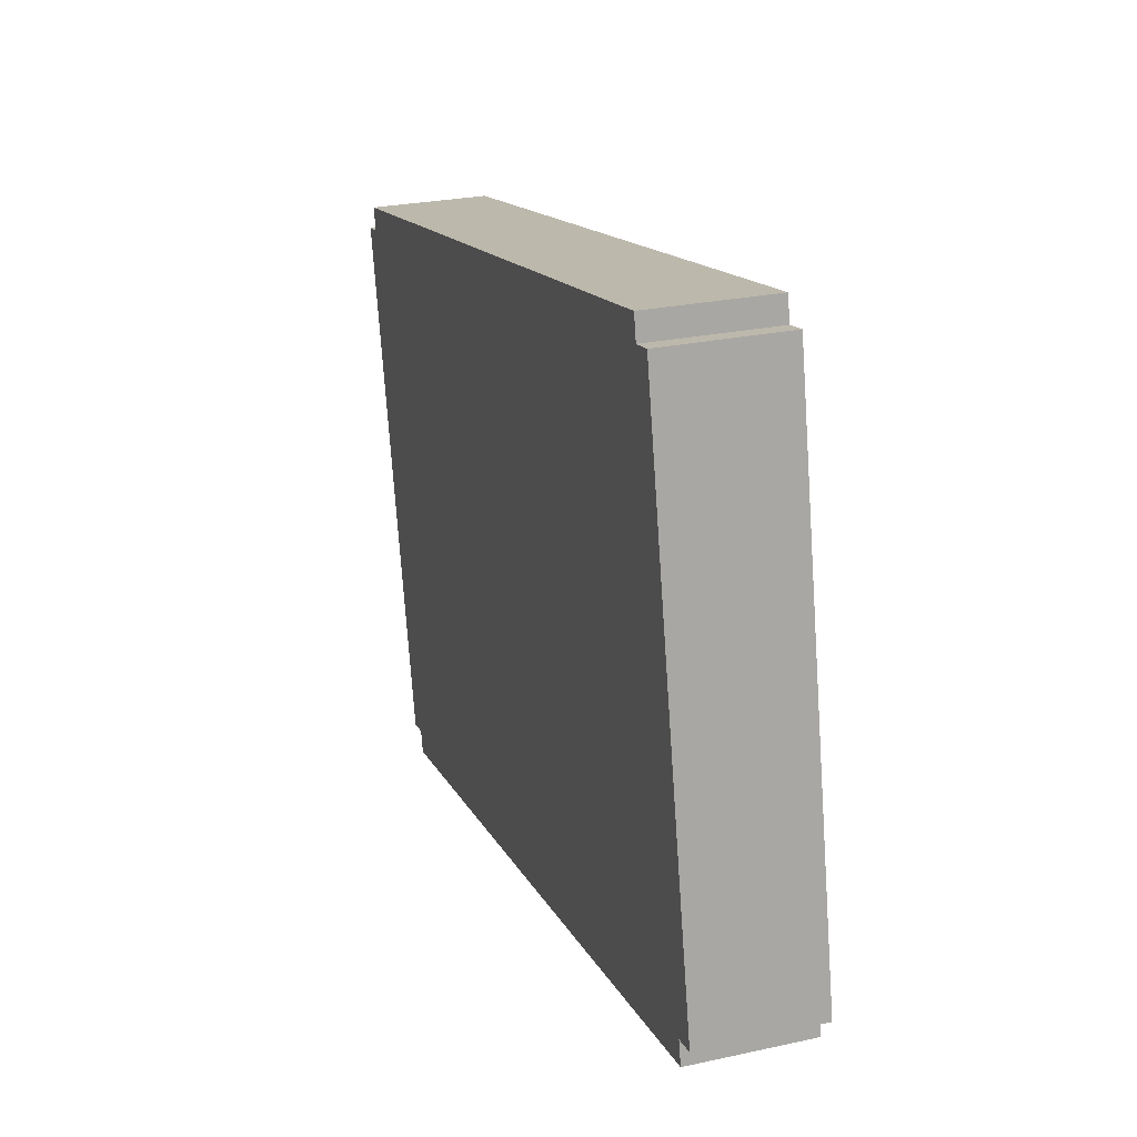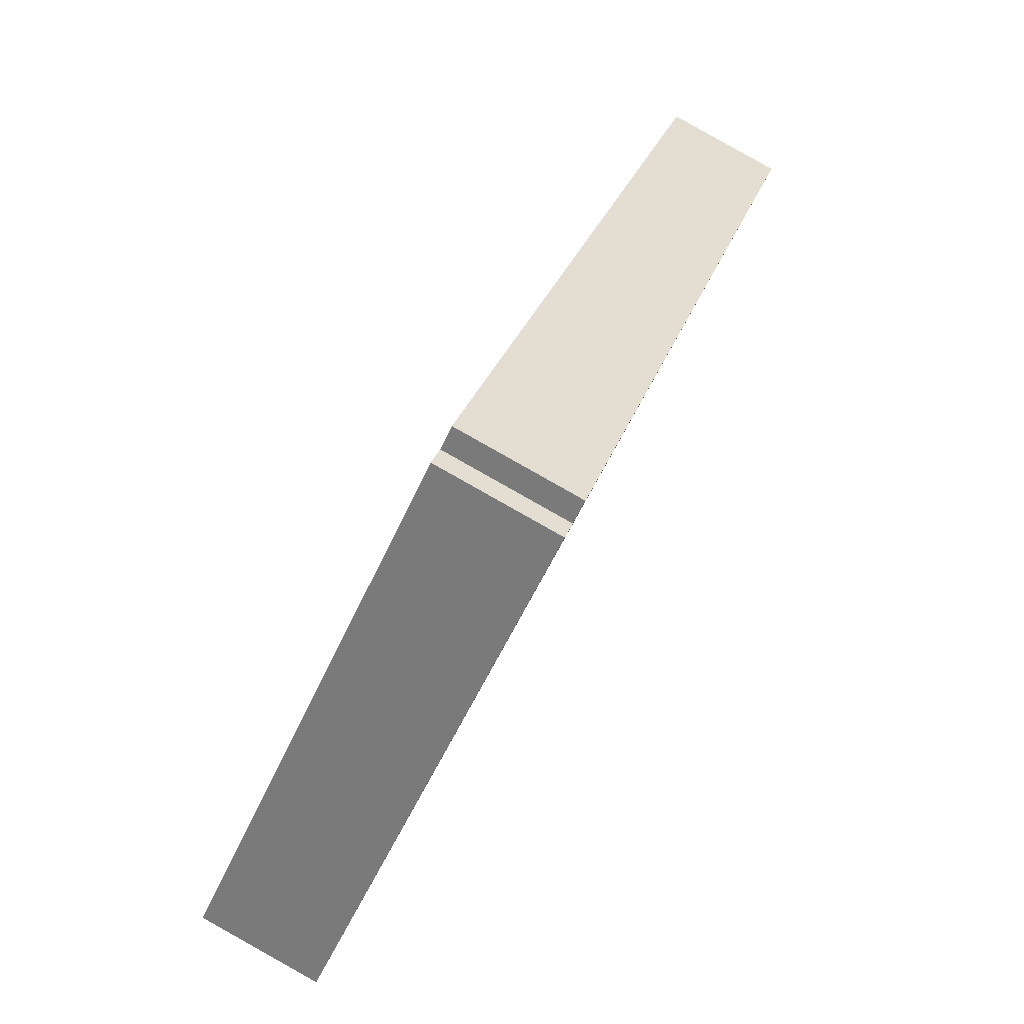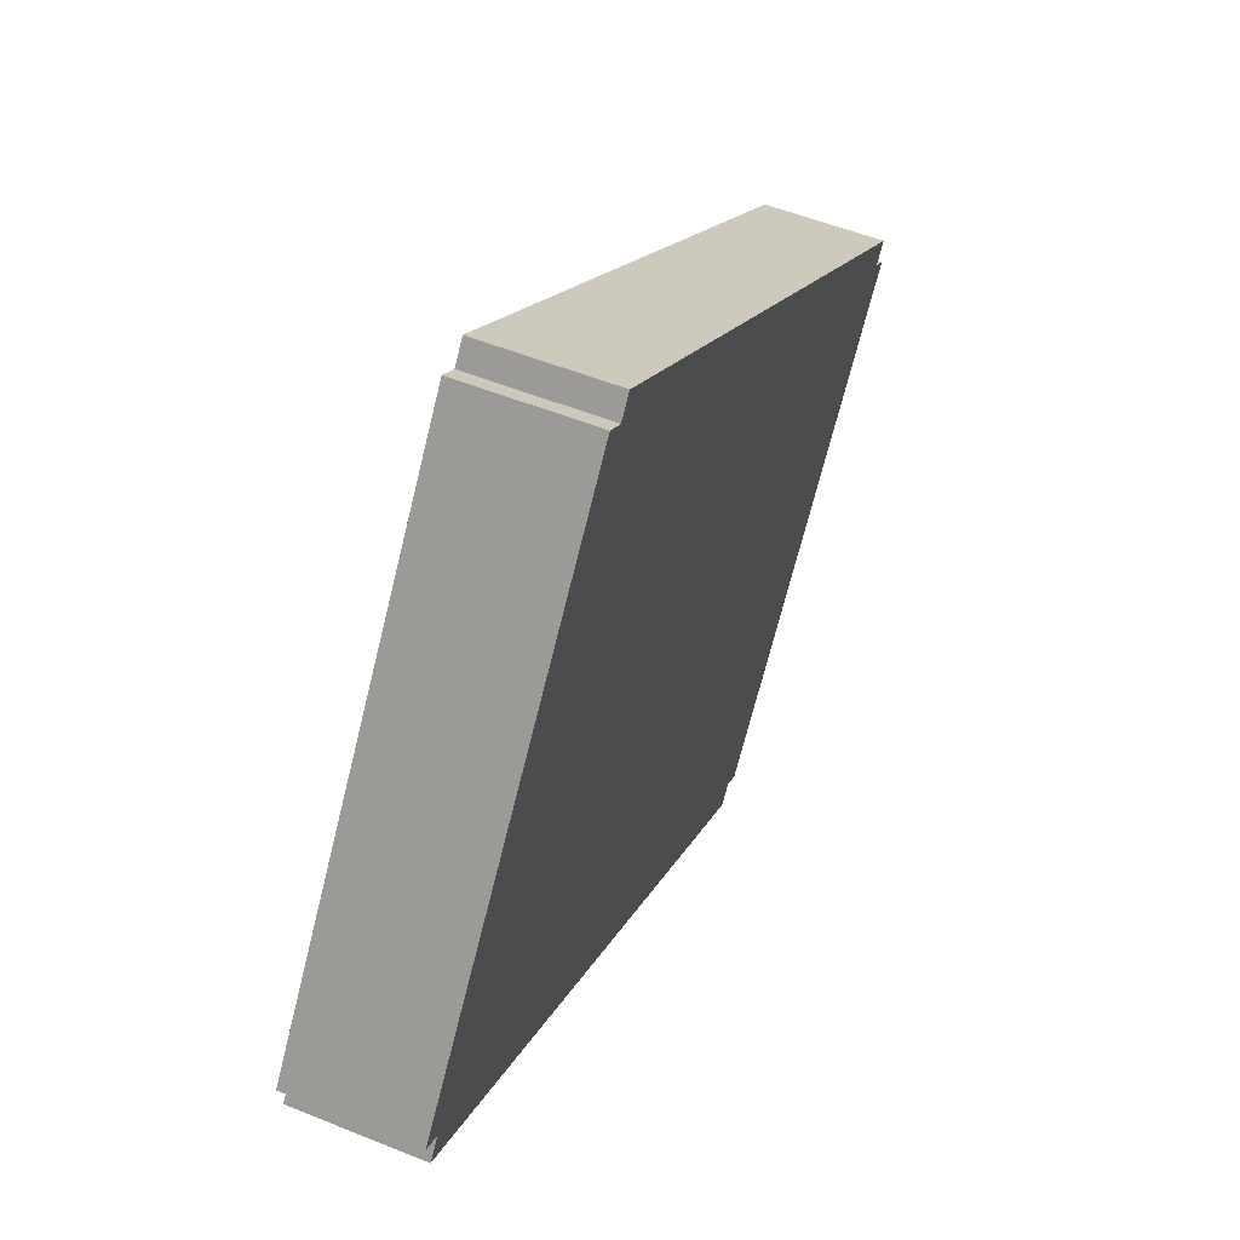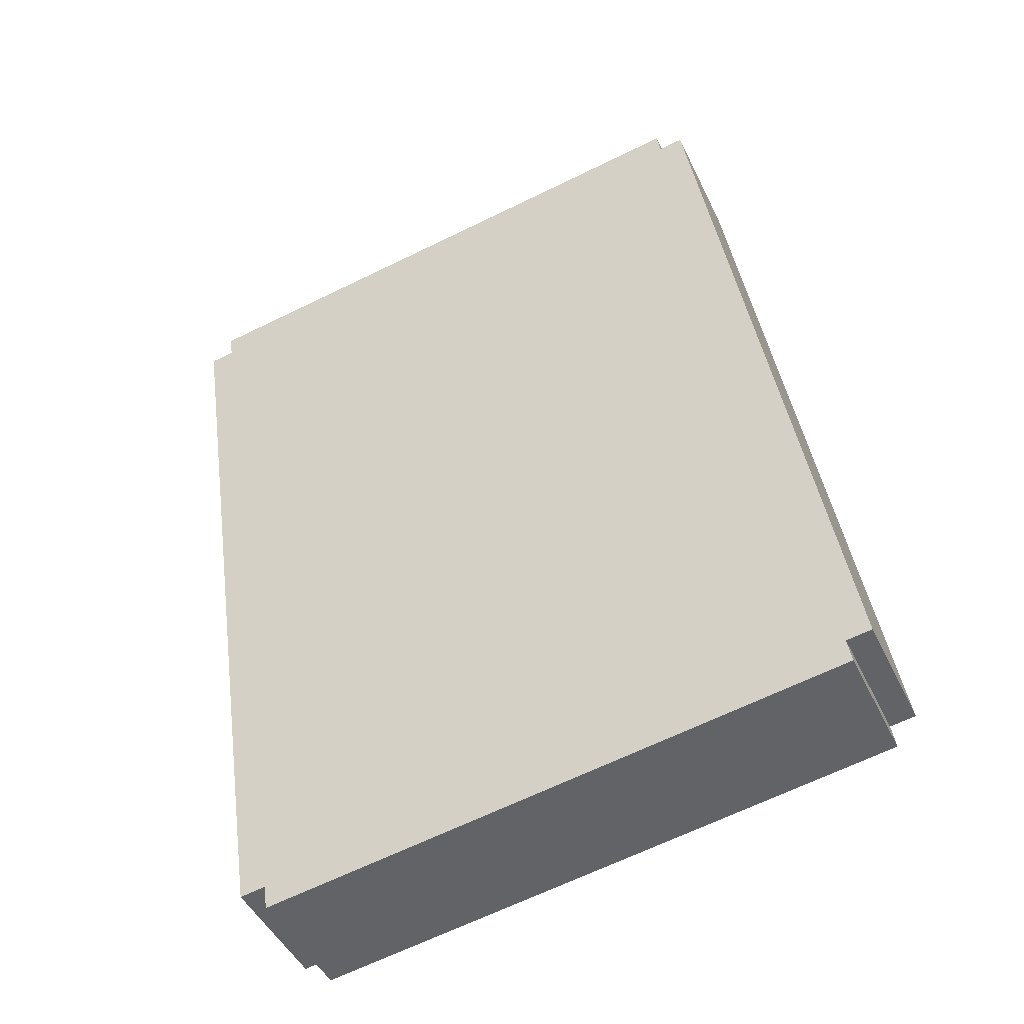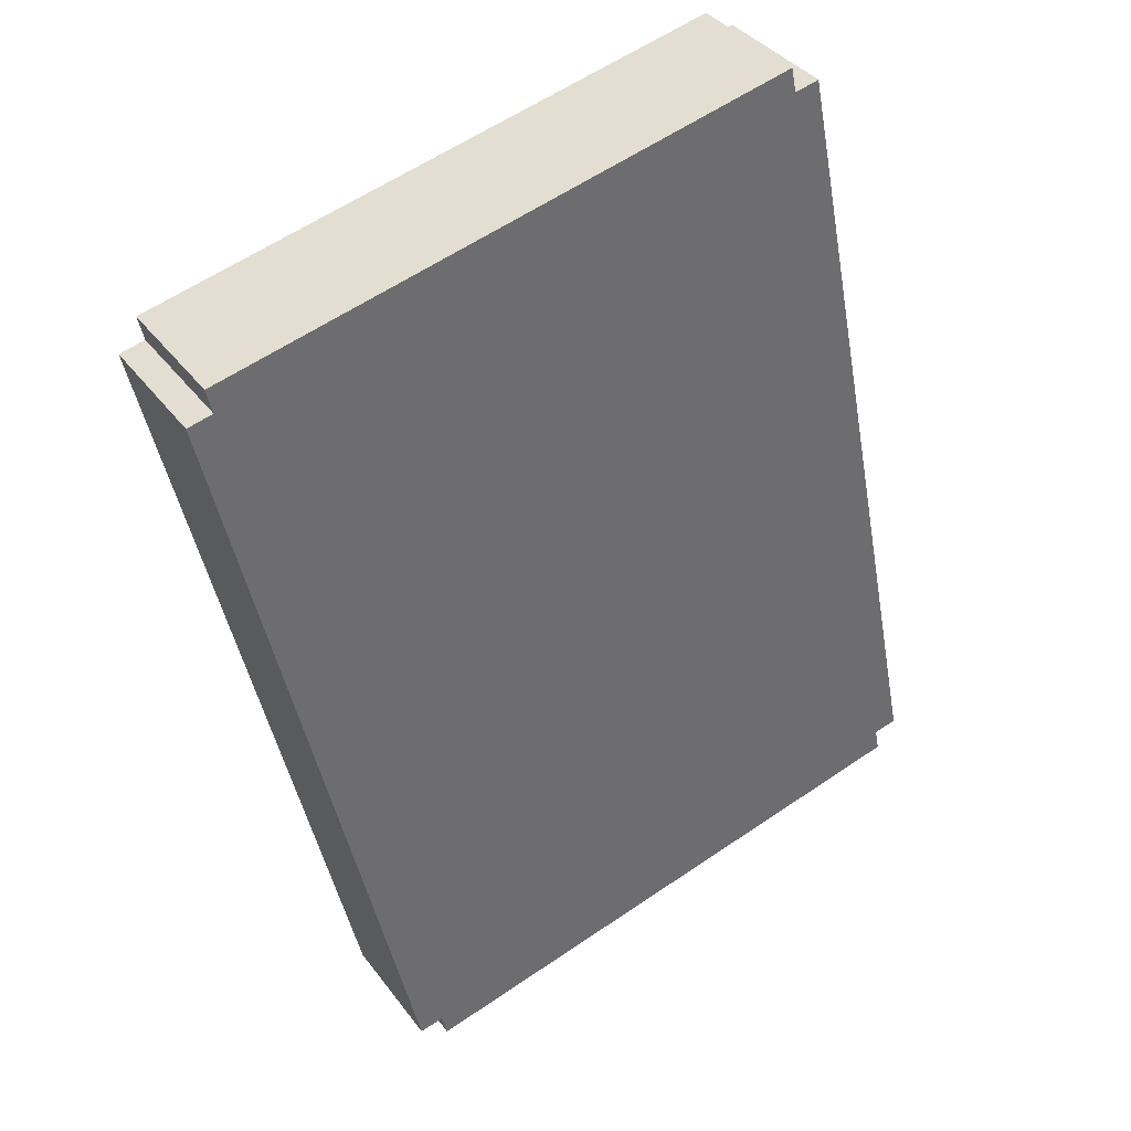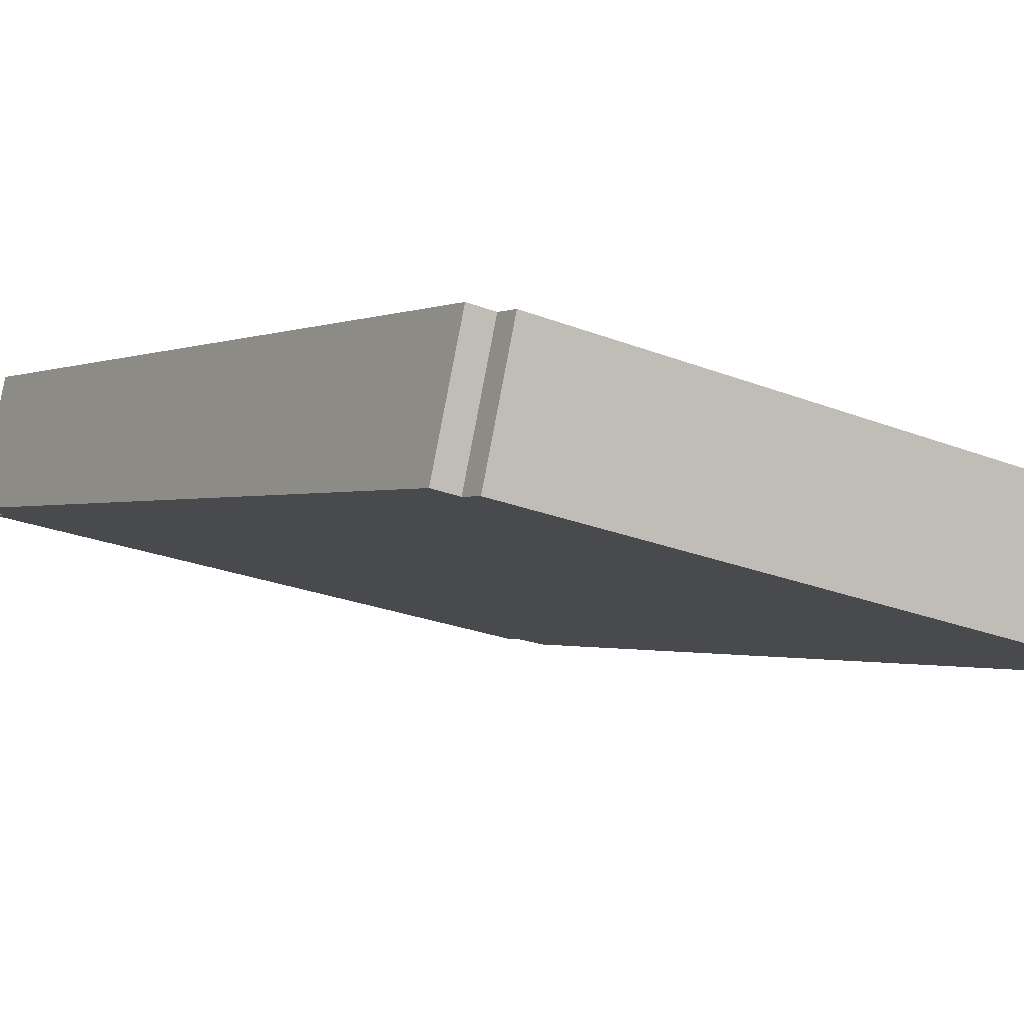
<metadata>
{"format":"obj","ext":"obj","renderer":"f3d","projection":"perspective","resolution":1024,"background":"white","views":[{"elev":-74.5,"azim":95.2,"up":"+Y"},{"elev":-54.5,"azim":-112.3,"up":"+Y"},{"elev":-70.2,"azim":-102.7,"up":"+Y"},{"elev":-66.4,"azim":27.3,"up":"+Y"},{"elev":60.2,"azim":146.4,"up":"+Y"},{"elev":-21.9,"azim":-33.1,"up":"+Z"}]}
</metadata>
<code>
g gadget_denied_mesh
v 0.5031 -0.0076 -0.02056
v 0.5044 0.2407 0.05927
v 0.5052 0.2289 0.09578
v 0.5039 -0.01934 0.01594
v 0.5107 -0.01489 -0.02308
v 0.5108 -0.007585 -0.02073
v 0.5116 -0.01933 0.01577
v 0.5116 -0.02663 0.01342
v 0.5121 0.2407 0.0591
v 0.5121 0.248 0.06145
v 0.5129 0.2363 0.09795
v 0.5129 0.229 0.09561
v 0.688 -0.01899 0.01186
v 0.6871 -0.007245 -0.02464
v 0.6871 -0.01455 -0.02699
v 0.6879 -0.02629 0.009513
v 0.6893 0.2366 0.09405
v 0.6885 0.2483 0.05754
v 0.6884 0.241 0.05519
v 0.6893 0.2293 0.0917
v 0.6969 0.2293 0.09153
v 0.6961 0.2411 0.05502
v 0.6948 -0.007231 -0.02481
v 0.6956 -0.01897 0.01169
v 0.6879 -0.02629 0.009513
v 0.6871 -0.01455 -0.02699
v 0.5107 -0.01489 -0.02308
v 0.5116 -0.02663 0.01342
v 0.5116 -0.01933 0.01577
v 0.5108 -0.007585 -0.02073
v 0.5031 -0.0076 -0.02056
v 0.5039 -0.01934 0.01594
v 0.6956 -0.01897 0.01169
v 0.6948 -0.007231 -0.02481
v 0.6871 -0.007245 -0.02464
v 0.688 -0.01899 0.01186
v 0.5044 0.2407 0.05927
v 0.5121 0.2407 0.0591
v 0.5129 0.229 0.09561
v 0.5052 0.2289 0.09578
v 0.6884 0.241 0.05519
v 0.6961 0.2411 0.05502
v 0.6969 0.2293 0.09153
v 0.6893 0.2293 0.0917
v 0.5121 0.248 0.06145
v 0.6885 0.2483 0.05754
v 0.6893 0.2366 0.09405
v 0.5129 0.2363 0.09795
v 0.5052 0.2289 0.09578
v 0.5129 0.229 0.09561
v 0.5116 -0.01933 0.01577
v 0.5039 -0.01934 0.01594
v 0.6893 0.2293 0.0917
v 0.5129 0.2363 0.09795
v 0.6893 0.2366 0.09405
v 0.688 -0.01899 0.01186
v 0.6956 -0.01897 0.01169
v 0.6969 0.2293 0.09153
v 0.5116 -0.02663 0.01342
v 0.6879 -0.02629 0.009513
v 0.5108 -0.007585 -0.02073
v 0.5121 0.2407 0.0591
v 0.5044 0.2407 0.05927
v 0.5031 -0.0076 -0.02056
v 0.6884 0.241 0.05519
v 0.5121 0.248 0.06145
v 0.6885 0.2483 0.05754
v 0.6871 -0.007245 -0.02464
v 0.6871 -0.01455 -0.02699
v 0.5107 -0.01489 -0.02308
v 0.6948 -0.007231 -0.02481
v 0.6961 0.2411 0.05502
g gadget_denied_mesh_0
f 3 2 1
f 4 3 1
f 7 6 5
f 8 7 5
f 11 10 9
f 12 11 9
f 15 14 13
f 16 15 13
f 19 18 17
f 20 19 17
f 23 22 21
f 24 23 21
f 27 26 25
f 28 27 25
f 31 30 29
f 32 31 29
f 35 34 33
f 36 35 33
f 39 38 37
f 40 39 37
f 43 42 41
f 44 43 41
f 47 46 45
f 48 47 45
g gadget_denied_mesh_1
f 51 50 49
f 52 51 49
f 50 51 53
f 50 53 54
f 53 55 54
f 51 56 53
f 56 57 53
f 57 58 53
f 51 59 56
f 59 60 56
f 63 62 61
f 64 63 61
f 61 62 65
f 62 66 65
f 66 67 65
f 68 61 65
f 68 69 61
f 69 70 61
f 68 65 71
f 65 72 71

</code>
